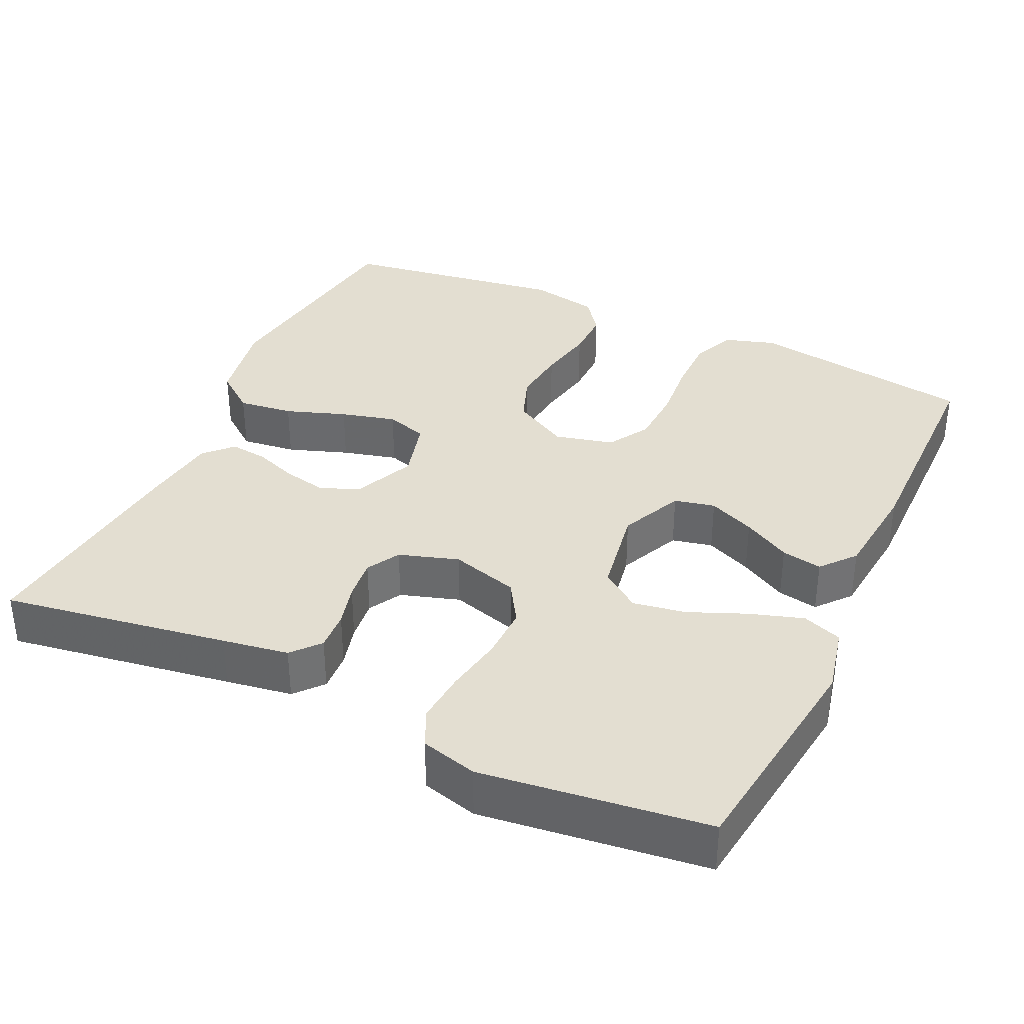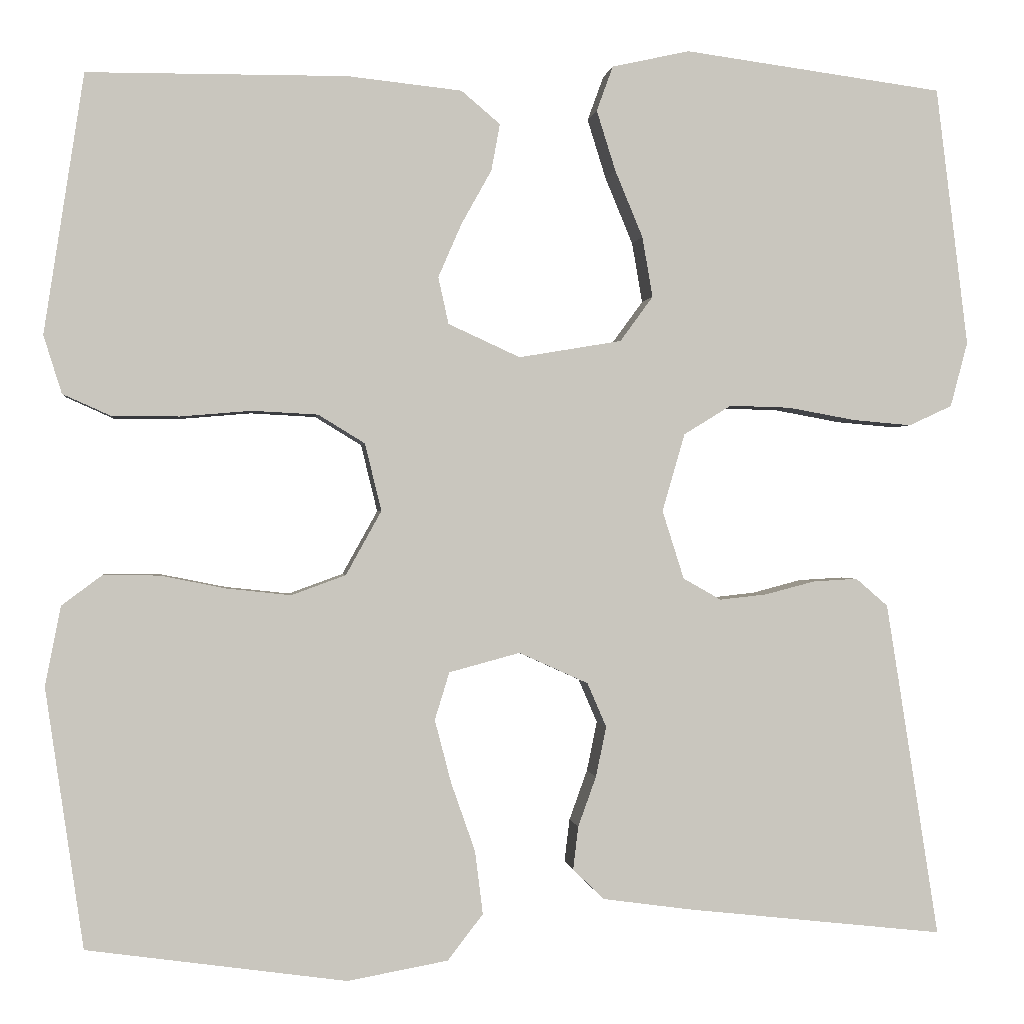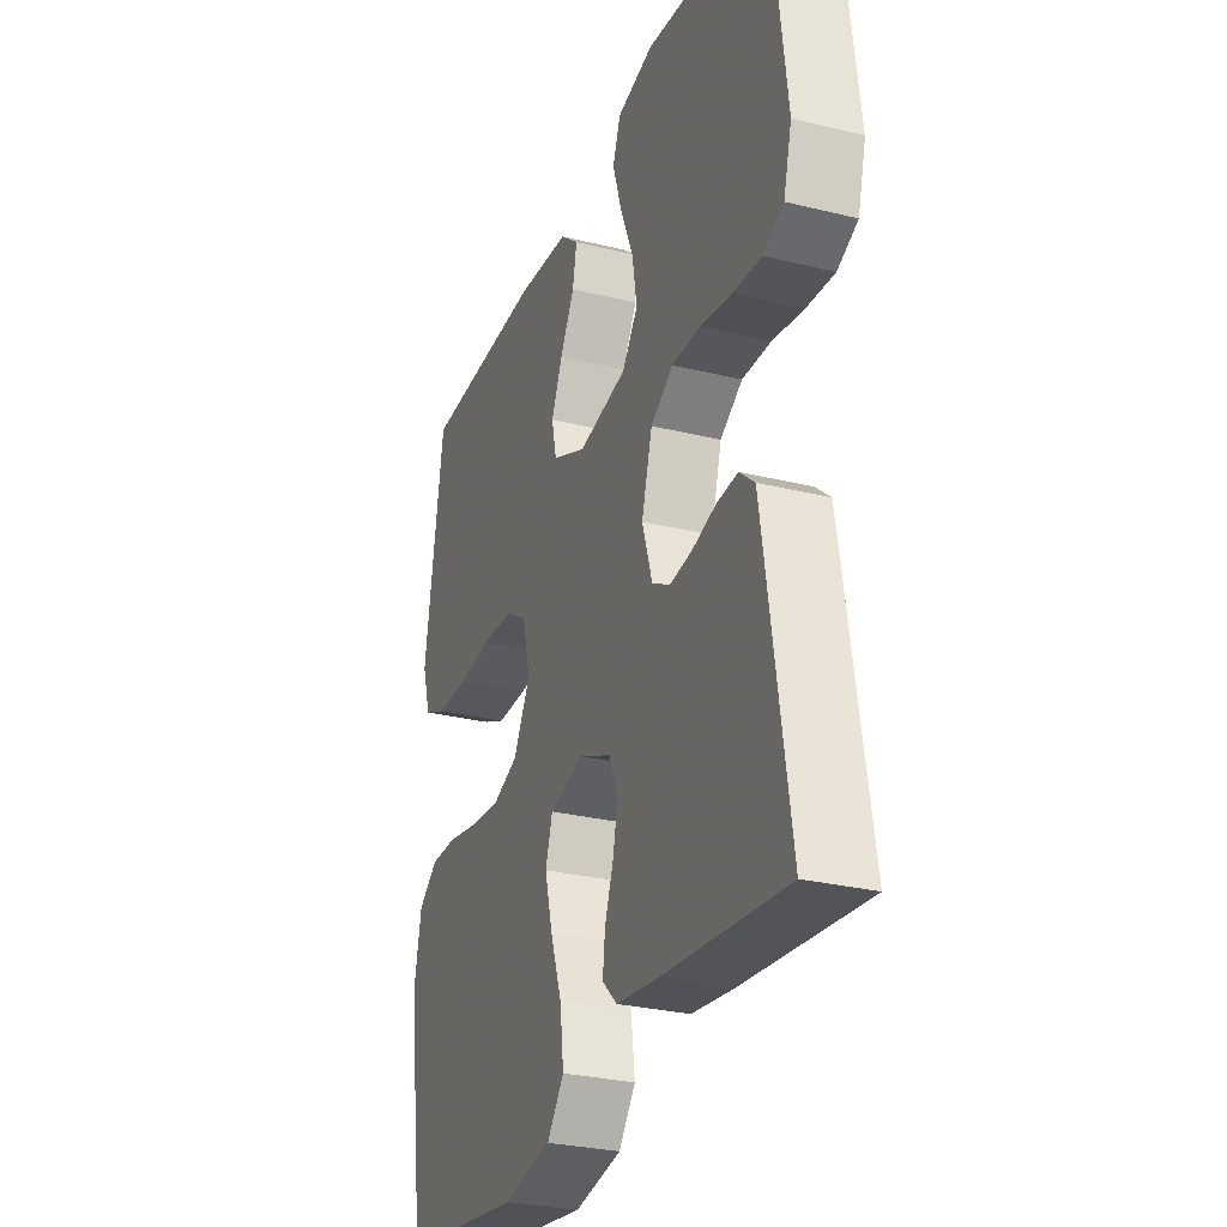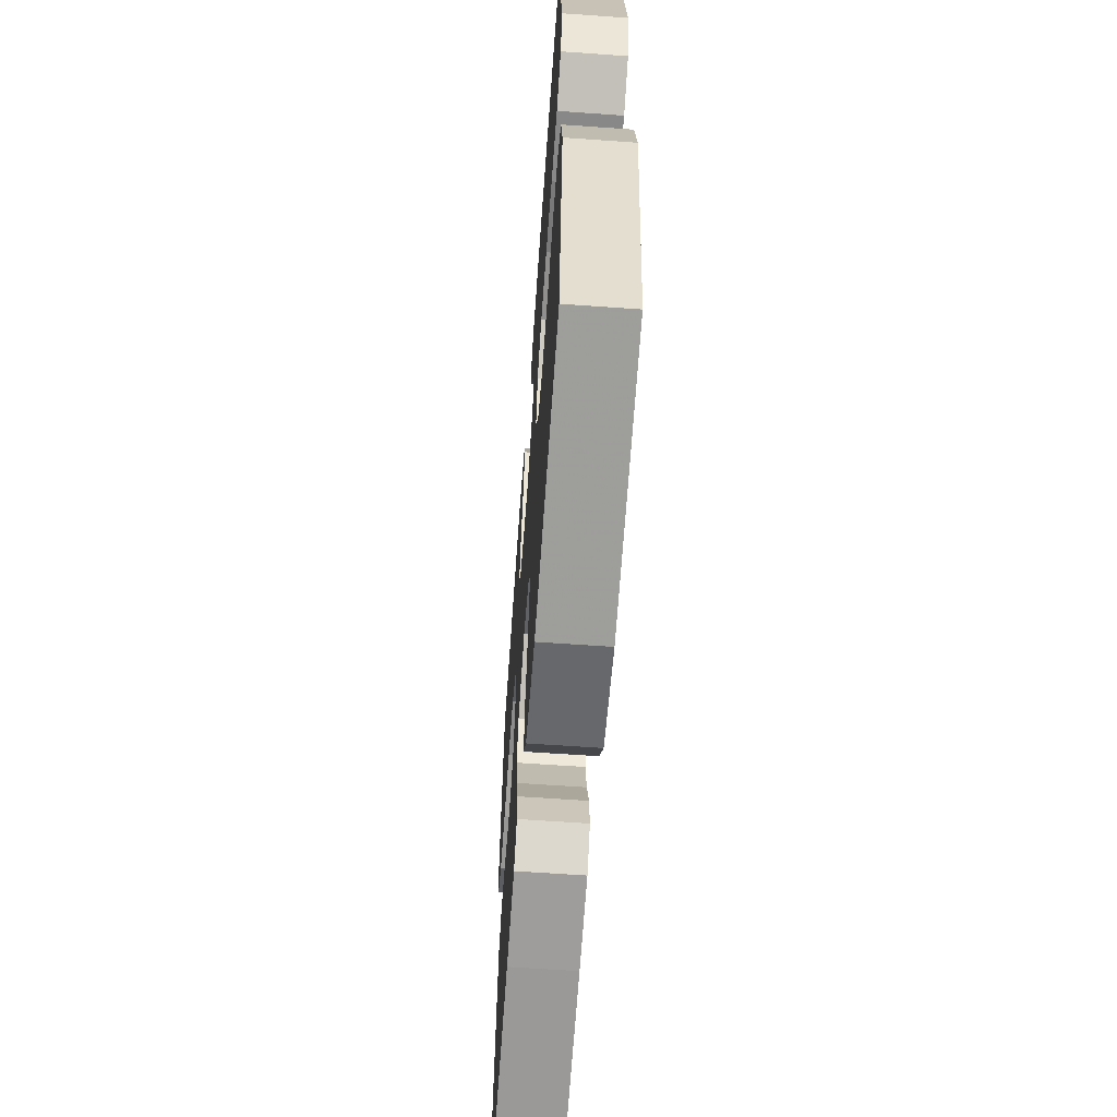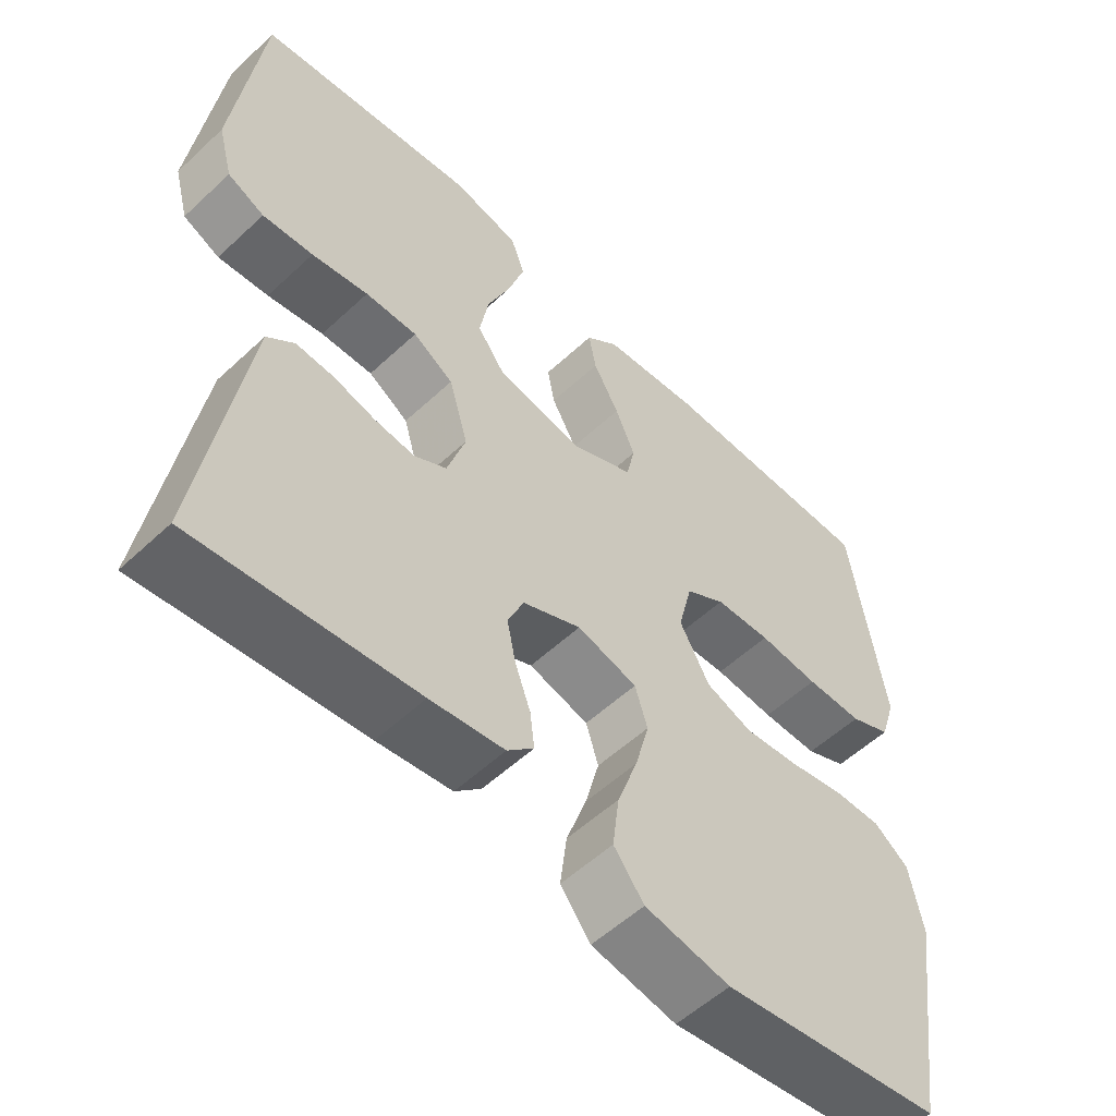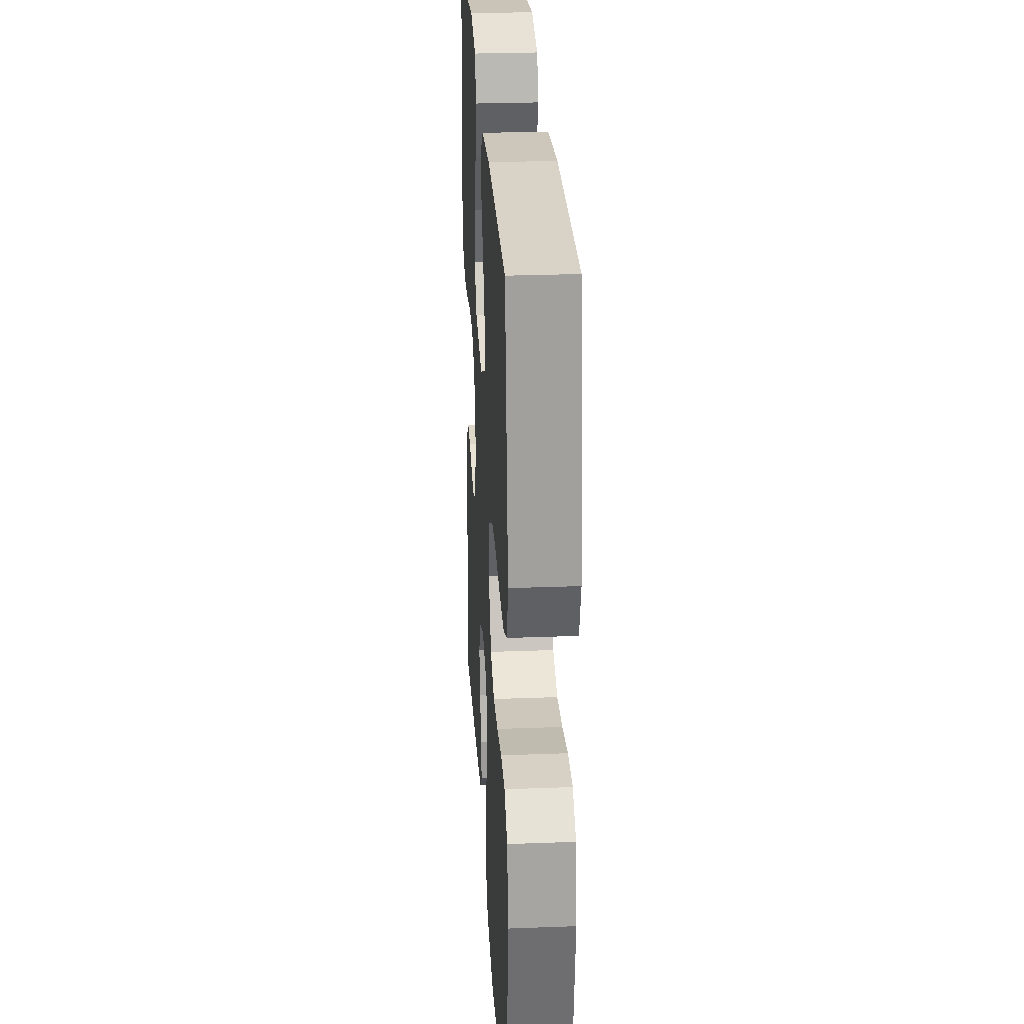
<metadata>
{"format":"obj","ext":"obj","renderer":"f3d","projection":"perspective","resolution":1024,"background":"white","views":[{"elev":36.1,"azim":-65.0,"up":"+Y"},{"elev":-0.2,"azim":172.9,"up":"+Z"},{"elev":-28.9,"azim":-110.1,"up":"+Z"},{"elev":-62.7,"azim":85.9,"up":"+Z"},{"elev":-55.1,"azim":-45.5,"up":"+Z"},{"elev":27.5,"azim":86.7,"up":"+Z"}]}
</metadata>
<code>
v 0.5 0.07 0.5
v 0.546 0.07 0.2
v 0.525 0.07 0.133
v 0.469 0.07 0.108
v 0.392 0.07 0.108
v 0.31 0.07 0.115
v 0.234 0.07 0.111
v 0.18 0.07 0.078
v 0.161 0.07 0
v 0.202 0.07 -0.074
v 0.265 0.07 -0.097
v 0.339 0.07 -0.089
v 0.414 0.07 -0.074
v 0.479 0.07 -0.073
v 0.526 0.07 -0.108
v 0.544 0.07 -0.2
v 0.5 0.07 -0.5
v 0.2 0.07 -0.542
v 0.084 0.07 -0.521
v 0.043 0.07 -0.468
v 0.052 0.07 -0.395
v 0.08 0.07 -0.315
v 0.099 0.07 -0.242
v 0.082 0.07 -0.187
v 0 0.07 -0.165
v -0.08 0.07 -0.201
v -0.102 0.07 -0.252
v -0.09 0.07 -0.31
v -0.069 0.07 -0.368
v -0.063 0.07 -0.418
v -0.099 0.07 -0.453
v -0.2 0.07 -0.467
v -0.5 0.07 -0.5
v -0.453 0.07 -0.2
v -0.439 0.07 -0.112
v -0.402 0.07 -0.08
v -0.35 0.07 -0.083
v -0.293 0.07 -0.098
v -0.238 0.07 -0.104
v -0.194 0.07 -0.079
v -0.169 0.07 0
v -0.195 0.07 0.09
v -0.25 0.07 0.124
v -0.321 0.07 0.122
v -0.398 0.07 0.108
v -0.467 0.07 0.102
v -0.517 0.07 0.125
v -0.537 0.07 0.2
v -0.5 0.07 0.5
v -0.2 0.07 0.54
v -0.11 0.07 0.52
v -0.091 0.07 0.468
v -0.113 0.07 0.398
v -0.145 0.07 0.321
v -0.157 0.07 0.251
v -0.119 0.07 0.199
v 0 0.07 0.179
v 0.083 0.07 0.217
v 0.095 0.07 0.271
v 0.068 0.07 0.333
v 0.033 0.07 0.396
v 0.023 0.07 0.45
v 0.068 0.07 0.488
v 0.2 0.07 0.502
v 0.5 0 0.5
v 0.546 0 0.2
v 0.525 0 0.133
v 0.469 0 0.108
v 0.392 0 0.108
v 0.31 0 0.115
v 0.234 0 0.111
v 0.18 0 0.078
v 0.161 0 0
v 0.202 0 -0.074
v 0.265 0 -0.097
v 0.339 0 -0.089
v 0.414 0 -0.074
v 0.479 0 -0.073
v 0.526 0 -0.108
v 0.544 0 -0.2
v 0.5 0 -0.5
v 0.2 0 -0.542
v 0.084 0 -0.521
v 0.043 0 -0.468
v 0.052 0 -0.395
v 0.08 0 -0.315
v 0.099 0 -0.242
v 0.082 0 -0.187
v 0 0 -0.165
v -0.08 0 -0.201
v -0.102 0 -0.252
v -0.09 0 -0.31
v -0.069 0 -0.368
v -0.063 0 -0.418
v -0.099 0 -0.453
v -0.2 0 -0.467
v -0.5 0 -0.5
v -0.453 0 -0.2
v -0.439 0 -0.112
v -0.402 0 -0.08
v -0.35 0 -0.083
v -0.293 0 -0.098
v -0.238 0 -0.104
v -0.194 0 -0.079
v -0.169 0 0
v -0.195 0 0.09
v -0.25 0 0.124
v -0.321 0 0.122
v -0.398 0 0.108
v -0.467 0 0.102
v -0.517 0 0.125
v -0.537 0 0.2
v -0.5 0 0.5
v -0.2 0 0.54
v -0.11 0 0.52
v -0.091 0 0.468
v -0.113 0 0.398
v -0.145 0 0.321
v -0.157 0 0.251
v -0.119 0 0.199
v 0 0 0.179
v 0.083 0 0.217
v 0.095 0 0.271
v 0.068 0 0.333
v 0.033 0 0.396
v 0.023 0 0.45
v 0.068 0 0.488
v 0.2 0 0.502
f 4 5 6
f 3 4 6
f 2 3 6
f 1 2 6
f 64 1 6
f 63 64 6
f 62 63 6
f 61 62 6
f 60 61 6
f 59 60 6 7
f 58 59 7 8
f 57 58 8 9
f 56 57 9 10
f 52 53 54
f 51 52 54
f 50 51 54
f 49 50 54
f 48 49 54
f 47 48 54
f 46 47 54
f 45 46 54
f 44 45 54
f 43 44 54 55
f 42 43 55 56
f 36 37 38
f 35 36 38
f 34 35 38
f 33 34 38
f 32 33 38
f 31 32 38
f 30 31 38
f 29 30 38
f 28 29 38
f 27 28 38 39
f 26 27 39 40
f 20 21 22
f 19 20 22
f 18 19 22
f 17 18 22
f 16 17 22
f 15 16 22
f 14 15 22
f 13 14 22
f 12 13 22
f 11 12 22 23
f 10 11 23 24
f 10 24 25
f 56 10 25
f 42 56 25
f 41 42 25
f 25 26 40 41
f 70 69 68
f 70 68 67
f 70 67 66
f 70 66 65
f 70 65 128
f 70 128 127
f 70 127 126
f 70 126 125
f 70 125 124
f 71 70 124 123
f 72 71 123 122
f 73 72 122 121
f 74 73 121 120
f 118 117 116
f 118 116 115
f 118 115 114
f 118 114 113
f 118 113 112
f 118 112 111
f 118 111 110
f 118 110 109
f 118 109 108
f 119 118 108 107
f 120 119 107 106
f 102 101 100
f 102 100 99
f 102 99 98
f 102 98 97
f 102 97 96
f 102 96 95
f 102 95 94
f 102 94 93
f 102 93 92
f 103 102 92 91
f 104 103 91 90
f 86 85 84
f 86 84 83
f 86 83 82
f 86 82 81
f 86 81 80
f 86 80 79
f 86 79 78
f 86 78 77
f 86 77 76
f 87 86 76 75
f 88 87 75 74
f 89 88 74
f 89 74 120
f 89 120 106
f 89 106 105
f 105 104 90 89
f 1 65 66 2
f 2 66 67 3
f 3 67 68 4
f 4 68 69 5
f 5 69 70 6
f 6 70 71 7
f 7 71 72 8
f 8 72 73 9
f 9 73 74 10
f 10 74 75 11
f 11 75 76 12
f 12 76 77 13
f 13 77 78 14
f 14 78 79 15
f 15 79 80 16
f 16 80 81 17
f 17 81 82 18
f 18 82 83 19
f 19 83 84 20
f 20 84 85 21
f 21 85 86 22
f 22 86 87 23
f 23 87 88 24
f 24 88 89 25
f 25 89 90 26
f 26 90 91 27
f 27 91 92 28
f 28 92 93 29
f 29 93 94 30
f 30 94 95 31
f 31 95 96 32
f 32 96 97 33
f 33 97 98 34
f 34 98 99 35
f 35 99 100 36
f 36 100 101 37
f 37 101 102 38
f 38 102 103 39
f 39 103 104 40
f 40 104 105 41
f 41 105 106 42
f 42 106 107 43
f 43 107 108 44
f 44 108 109 45
f 45 109 110 46
f 46 110 111 47
f 47 111 112 48
f 48 112 113 49
f 49 113 114 50
f 50 114 115 51
f 51 115 116 52
f 52 116 117 53
f 53 117 118 54
f 54 118 119 55
f 55 119 120 56
f 56 120 121 57
f 57 121 122 58
f 58 122 123 59
f 59 123 124 60
f 60 124 125 61
f 61 125 126 62
f 62 126 127 63
f 63 127 128 64
f 64 128 65 1

</code>
